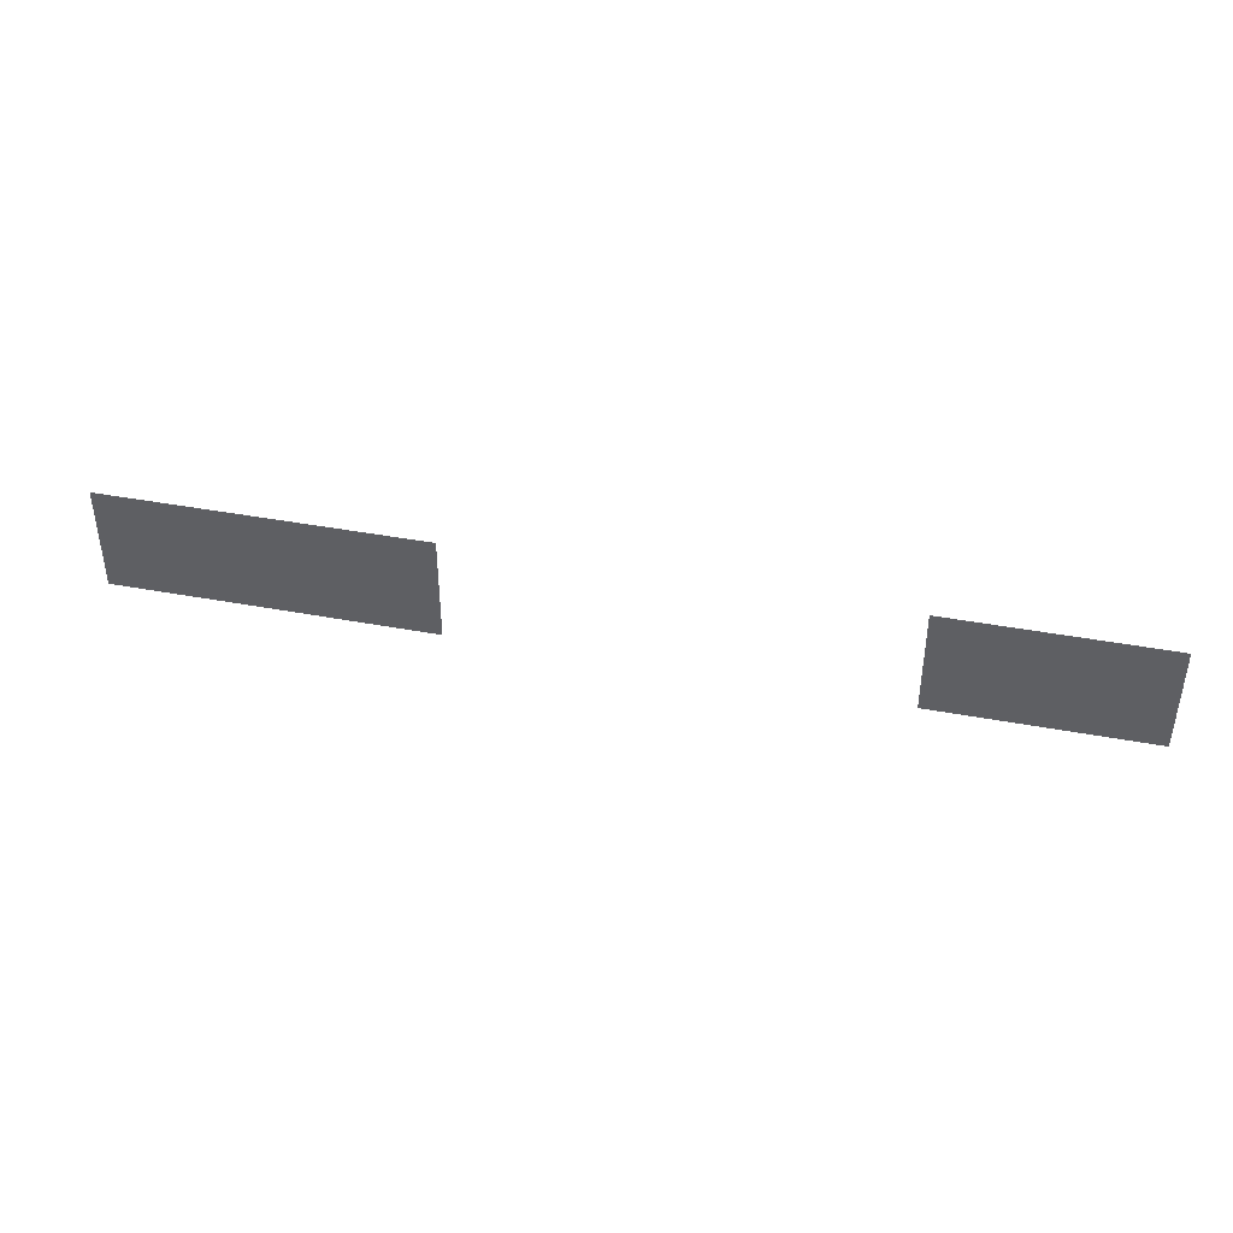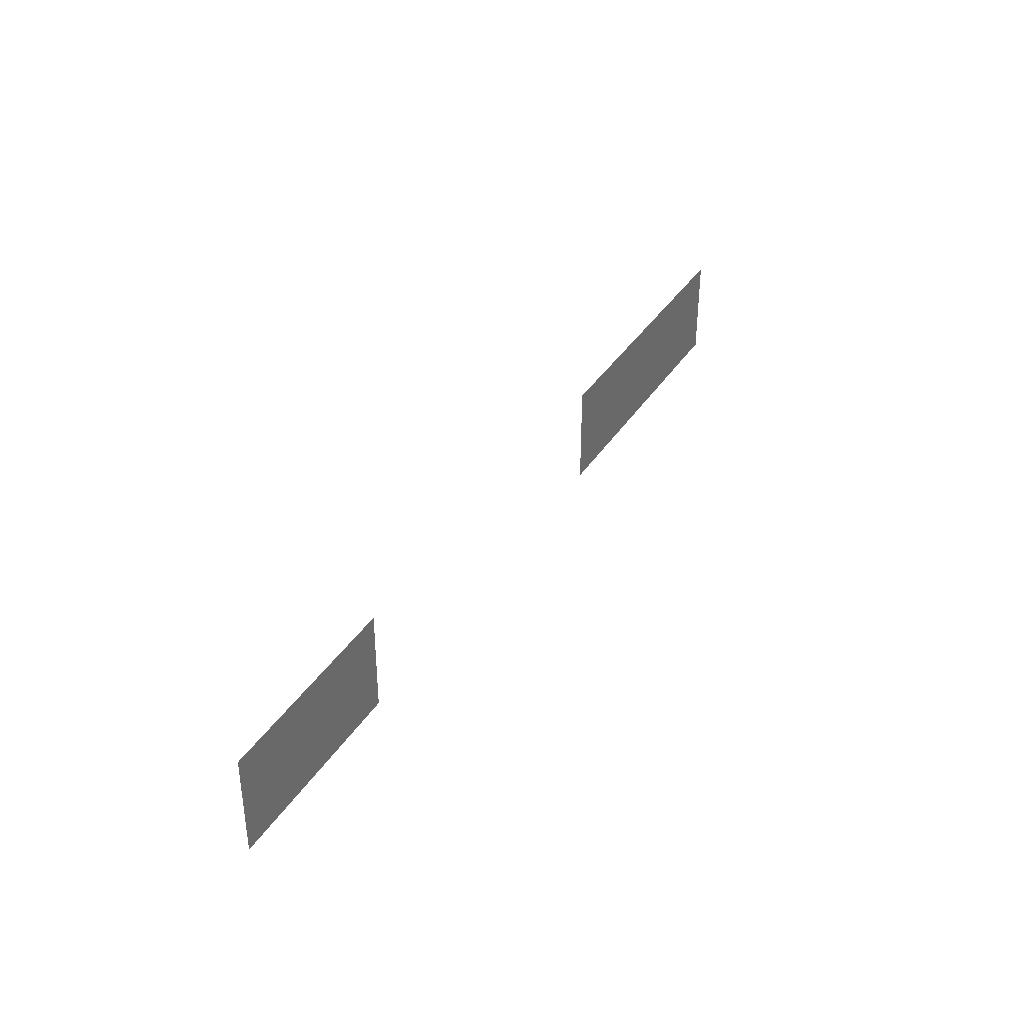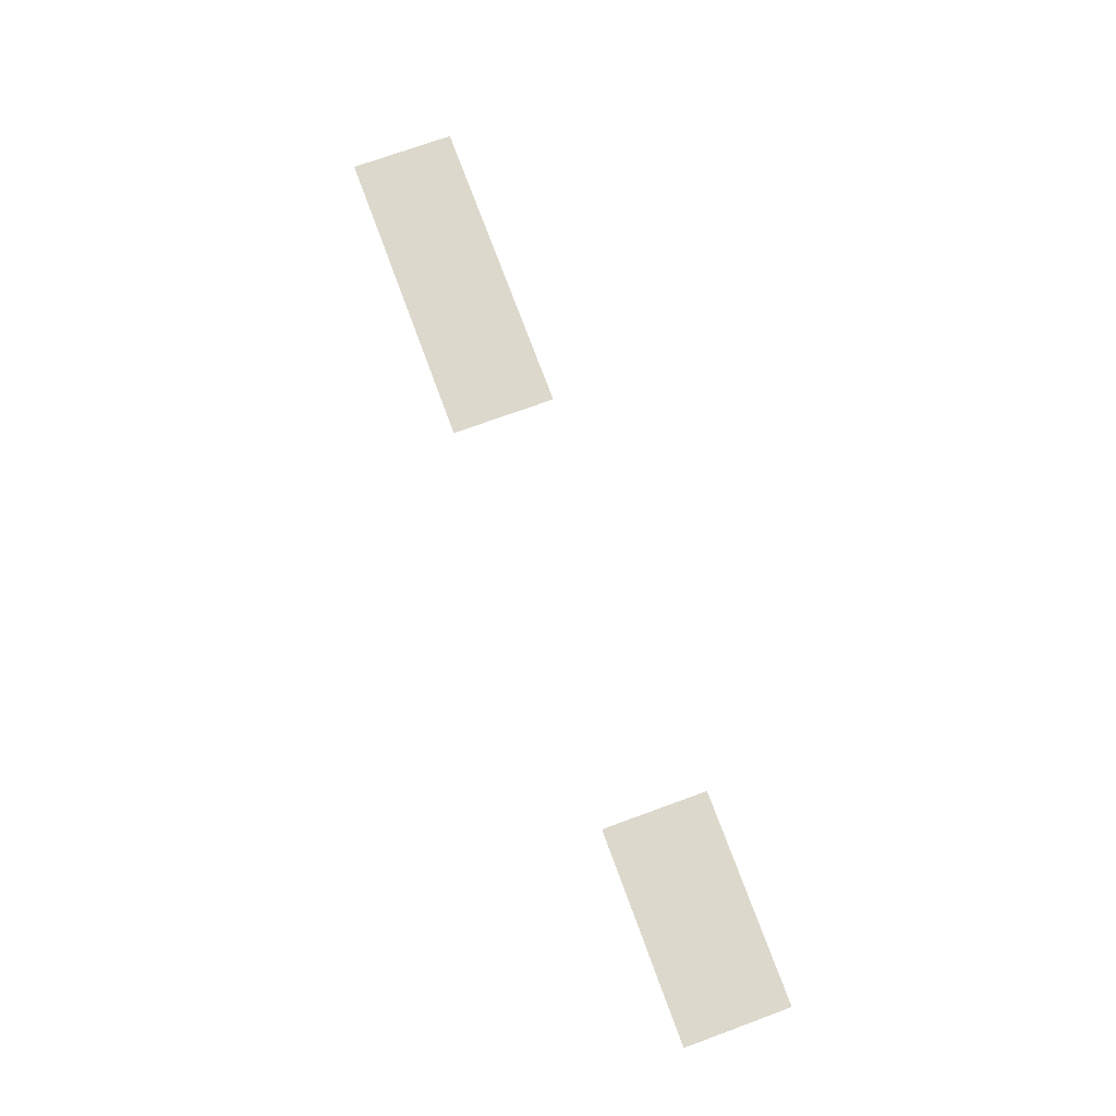
<metadata>
{"format":"obj","ext":"obj","renderer":"f3d","projection":"perspective","resolution":1024,"background":"white","views":[{"elev":41.4,"azim":-167.2,"up":"+Y"},{"elev":36.8,"azim":-61.4,"up":"+Y"},{"elev":72.7,"azim":-110.1,"up":"+Z"}]}
</metadata>
<code>
v -32 -64 0
v -48 -64 0
v -48 -48 0
v -32 -48 0
v -48 -64 0
v -64 -64 0
v -64 -48 0
v -48 -48 0
v -64 -64 0
v -80 -64 0
v -80 -48 0
v -64 -48 0
v -144 -64 0
v -160 -64 0
v -160 -48 0
v -144 -48 0
v -160 -64 0
v -176 -64 0
v -176 -48 0
v -160 -48 0
g 2ScenarioPlataforma_mesh_0539
f 1 2 3 4
f 5 6 7 8
f 9 10 11 12
f 13 14 15 16
f 17 18 19 20

</code>
